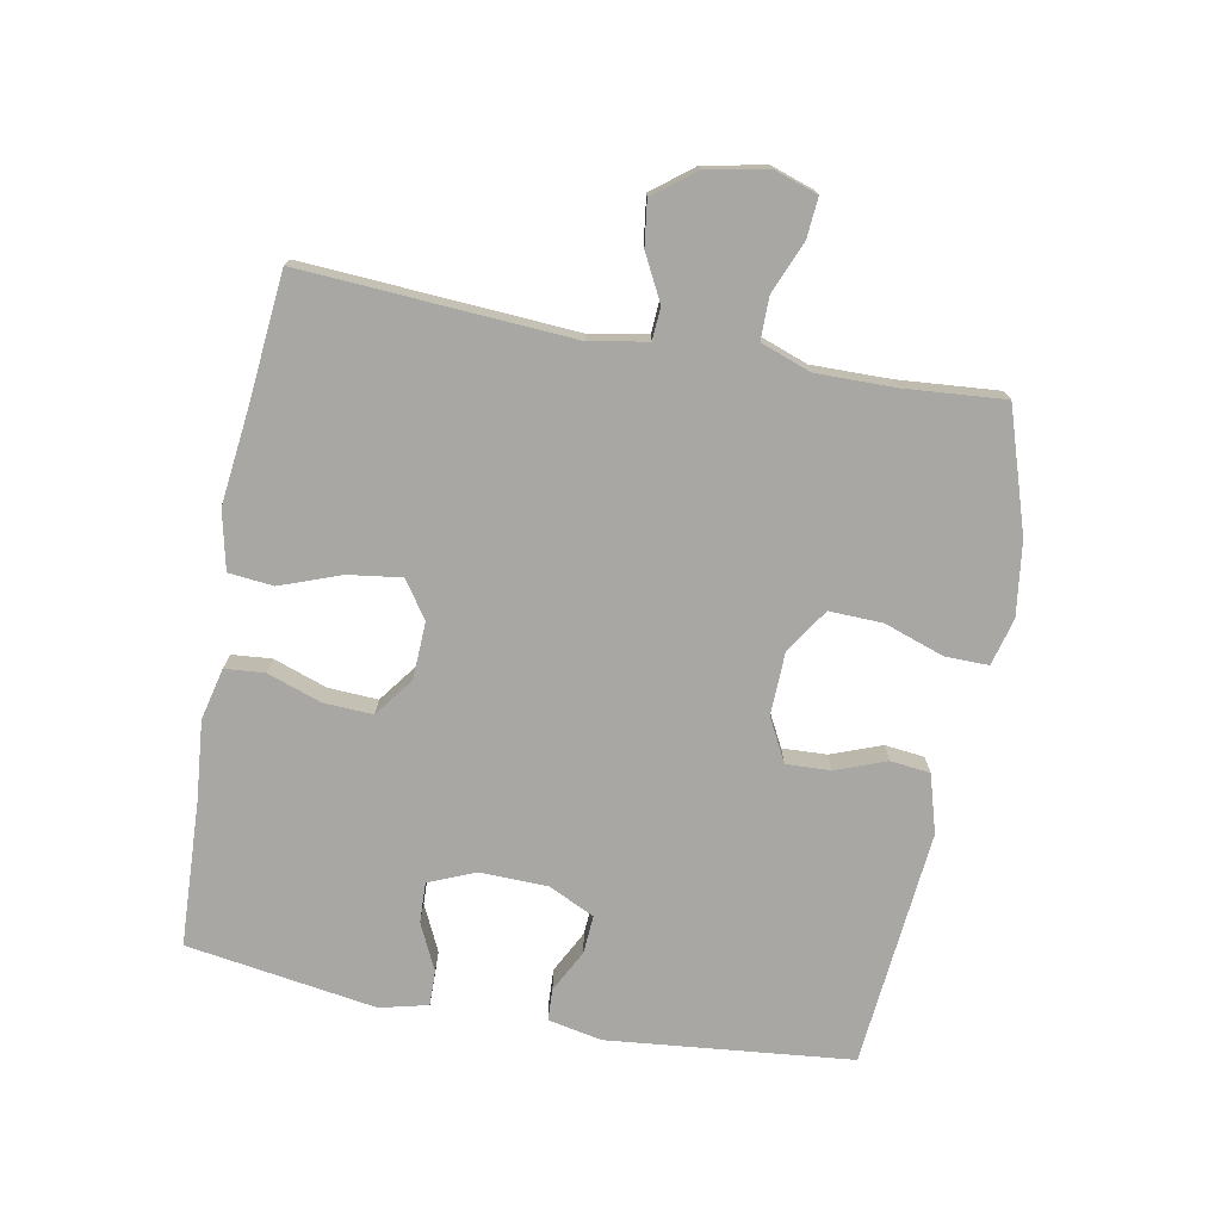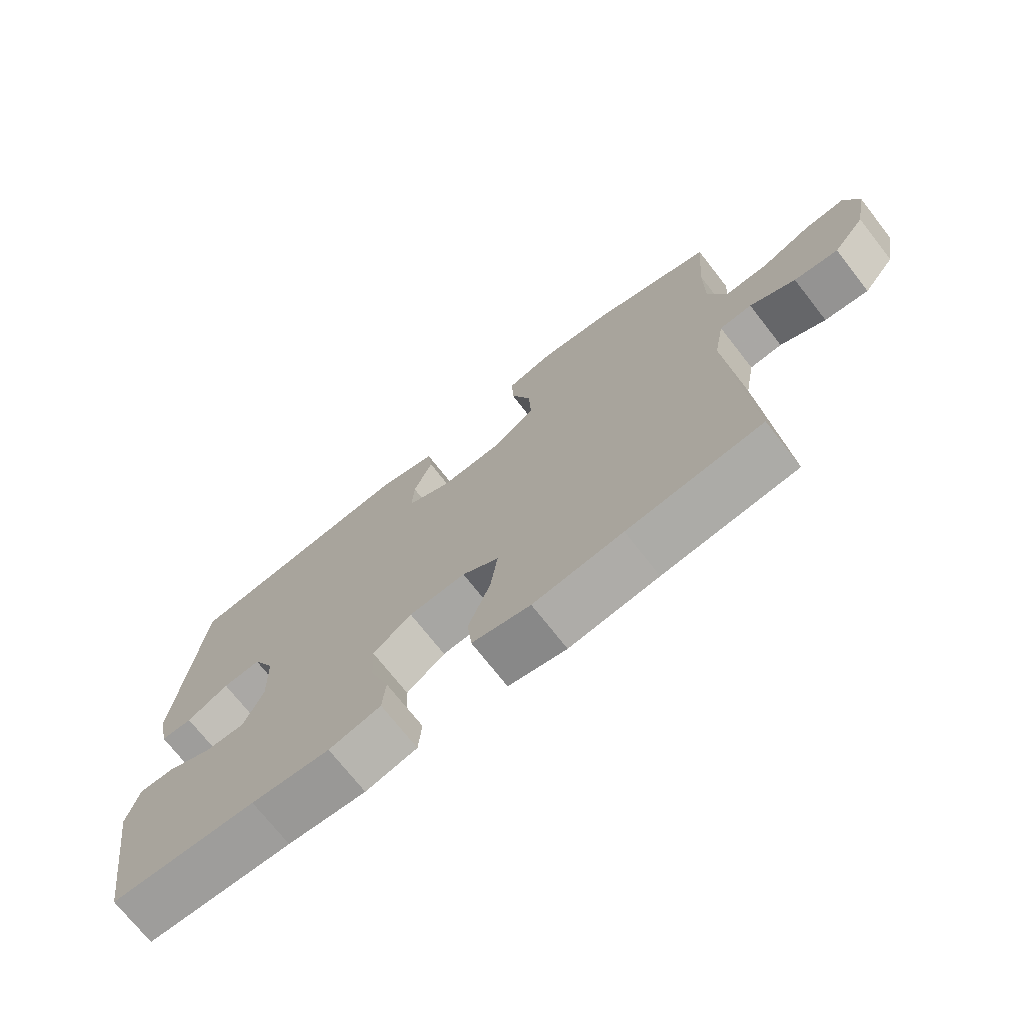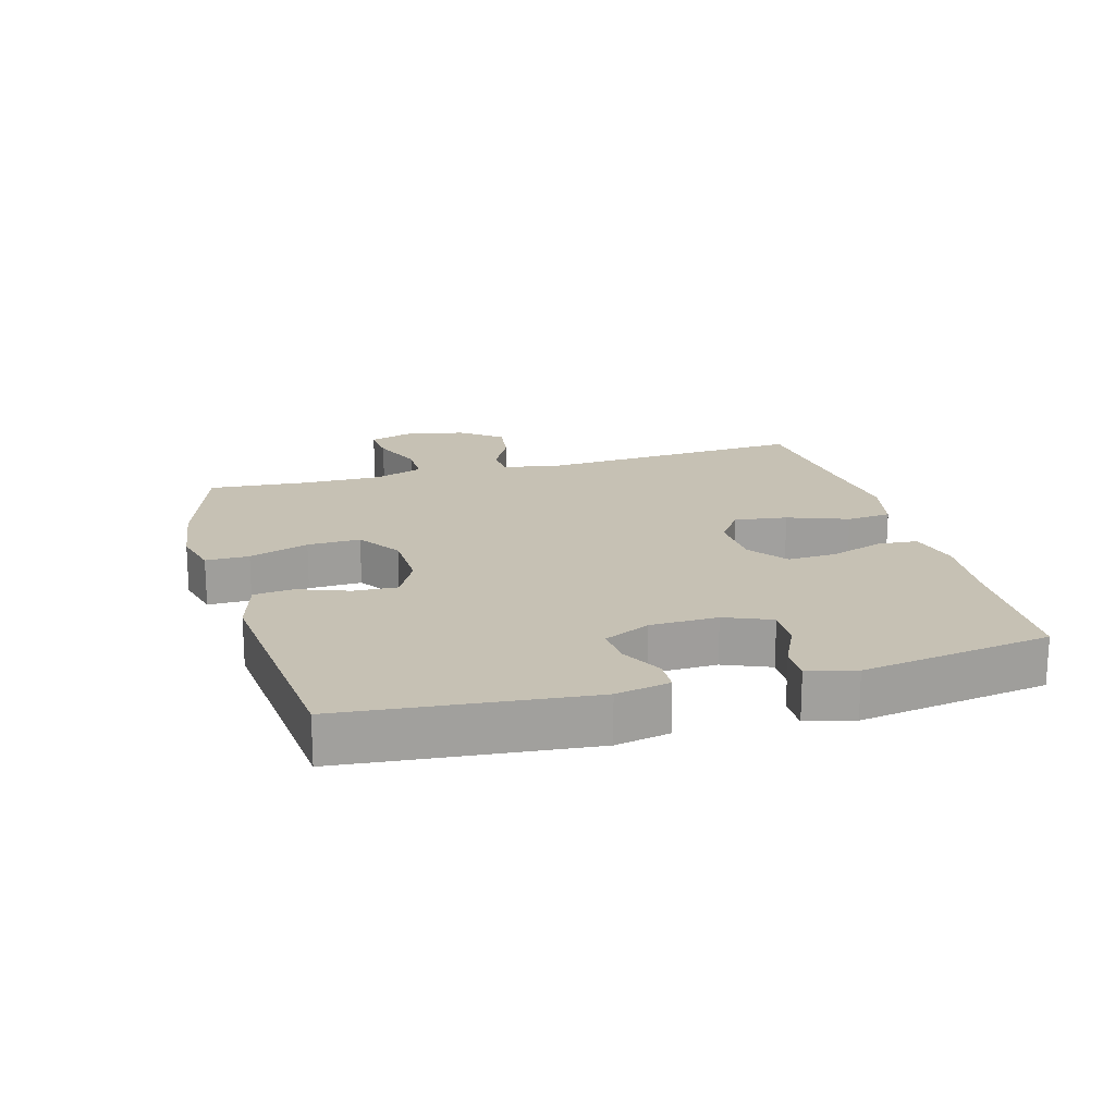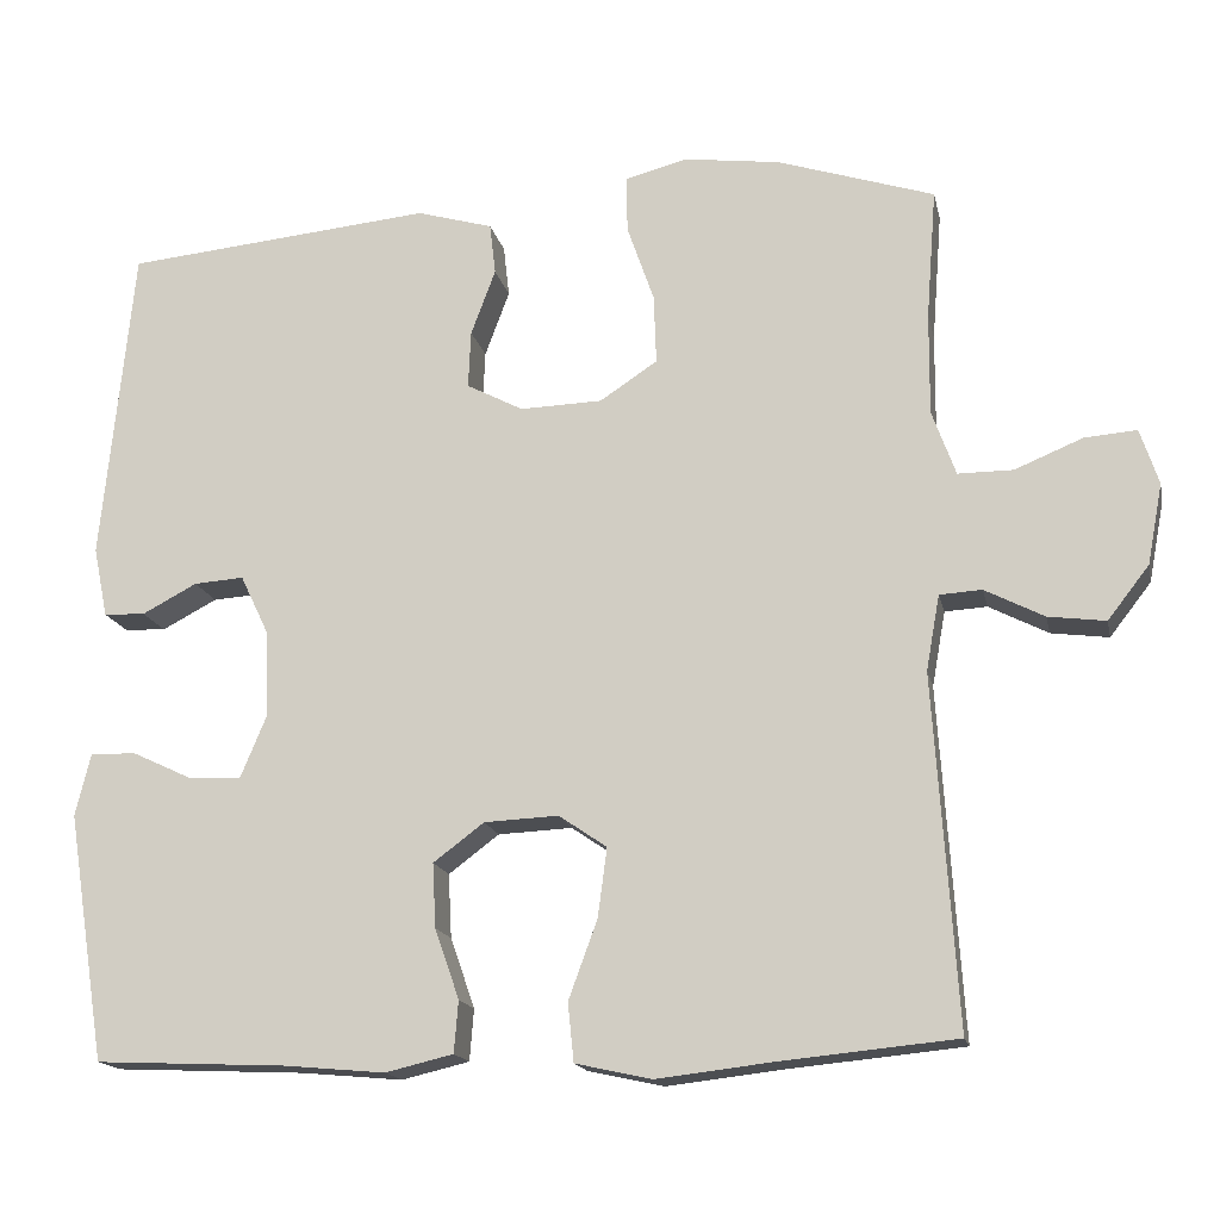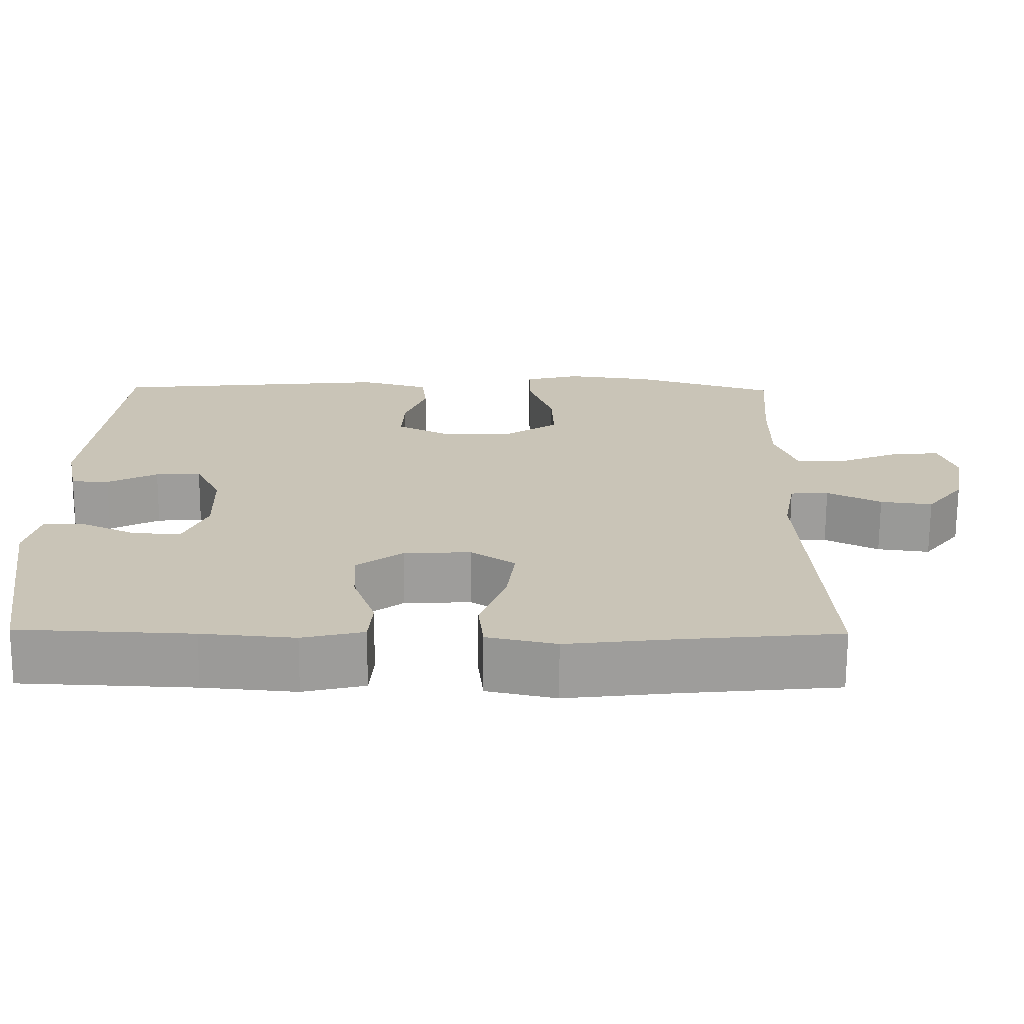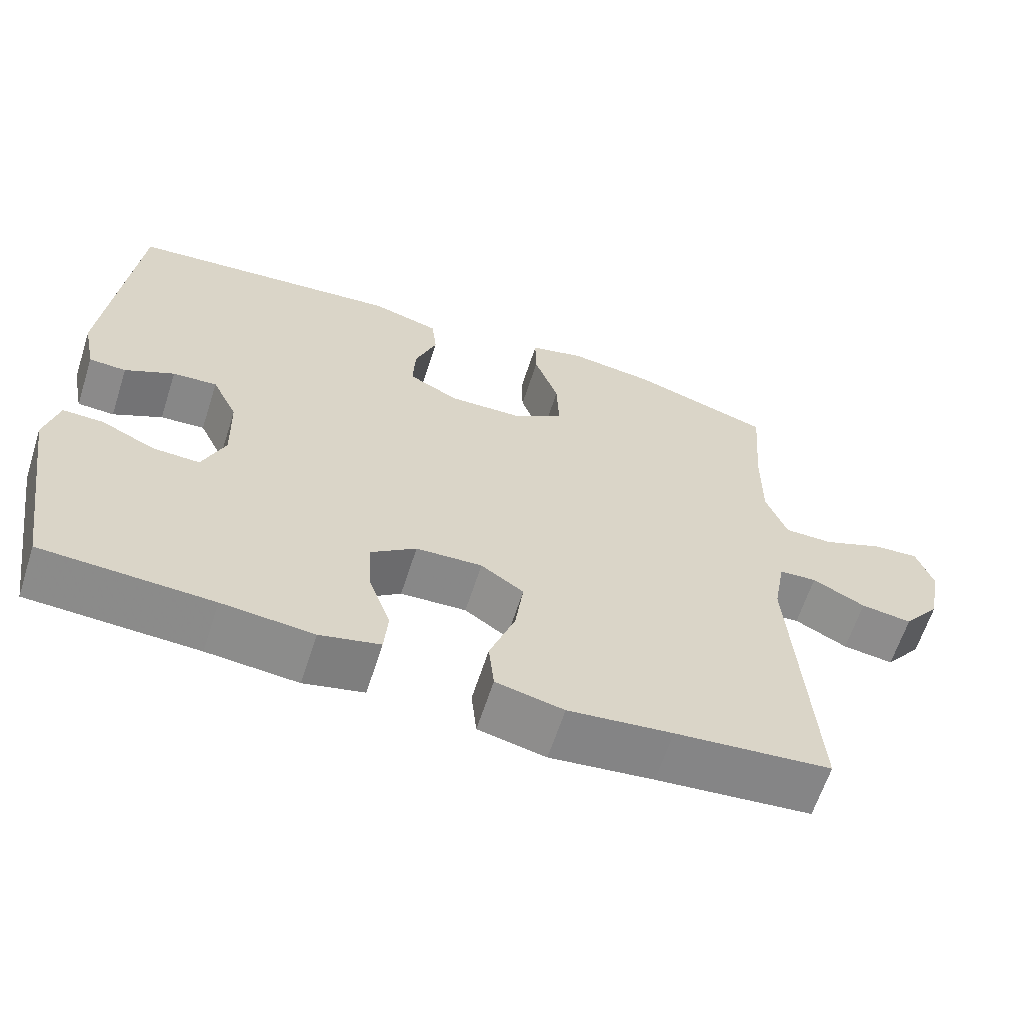
<metadata>
{"format":"obj","ext":"obj","renderer":"f3d","projection":"perspective","resolution":1024,"background":"white","views":[{"elev":-74.6,"azim":-100.5,"up":"+Y"},{"elev":-72.4,"azim":-141.9,"up":"+Z"},{"elev":18.6,"azim":74.4,"up":"+Y"},{"elev":-16.3,"azim":-168.1,"up":"+Z"},{"elev":-70.2,"azim":179.7,"up":"+Z"},{"elev":-63.2,"azim":162.1,"up":"+Z"}]}
</metadata>
<code>
v -0.5 0.07 -0.5
v -0.473 0.07 -0.085
v -0.489 0.07 0.004
v -0.539 0.07 0.007
v -0.609 0.07 -0.029
v -0.677 0.07 -0.038
v -0.726 0.07 0.025
v -0.744 0.07 0.12
v -0.722 0.07 0.186
v -0.66 0.07 0.181
v -0.58 0.07 0.148
v -0.515 0.07 0.148
v -0.487 0.07 0.225
v -0.488 0.07 0.346
v -0.5 0.07 0.5
v -0.314 0.07 0.56
v -0.2 0.07 0.575
v -0.127 0.07 0.556
v -0.128 0.07 0.489
v -0.16 0.07 0.397
v -0.163 0.07 0.315
v -0.095 0.07 0.27
v 0.002 0.07 0.267
v 0.069 0.07 0.302
v 0.066 0.07 0.37
v 0.037 0.07 0.448
v 0.044 0.07 0.509
v 0.134 0.07 0.535
v 0.5 0.07 0.5
v 0.537 0.07 0.124
v 0.52 0.07 0.041
v 0.471 0.07 0.039
v 0.406 0.07 0.073
v 0.347 0.07 0.077
v 0.313 0.07 0.006
v 0.31 0.07 -0.098
v 0.34 0.07 -0.17
v 0.402 0.07 -0.168
v 0.474 0.07 -0.134
v 0.528 0.07 -0.133
v 0.546 0.07 -0.207
v 0.5 0.07 -0.5
v 0.275 0.07 -0.51
v 0.154 0.07 -0.521
v 0.074 0.07 -0.502
v 0.069 0.07 -0.441
v 0.098 0.07 -0.358
v 0.102 0.07 -0.282
v 0.042 0.07 -0.237
v -0.046 0.07 -0.233
v -0.103 0.07 -0.272
v -0.092 0.07 -0.354
v -0.058 0.07 -0.447
v -0.065 0.07 -0.516
v -0.155 0.07 -0.536
v -0.293 0.07 -0.52
v -0.5 0 -0.5
v -0.473 0 -0.085
v -0.489 0 0.004
v -0.539 0 0.007
v -0.609 0 -0.029
v -0.677 0 -0.038
v -0.726 0 0.025
v -0.744 0 0.12
v -0.722 0 0.186
v -0.66 0 0.181
v -0.58 0 0.148
v -0.515 0 0.148
v -0.487 0 0.225
v -0.488 0 0.346
v -0.5 0 0.5
v -0.314 0 0.56
v -0.2 0 0.575
v -0.127 0 0.556
v -0.128 0 0.489
v -0.16 0 0.397
v -0.163 0 0.315
v -0.095 0 0.27
v 0.002 0 0.267
v 0.069 0 0.302
v 0.066 0 0.37
v 0.037 0 0.448
v 0.044 0 0.509
v 0.134 0 0.535
v 0.5 0 0.5
v 0.537 0 0.124
v 0.52 0 0.041
v 0.471 0 0.039
v 0.406 0 0.073
v 0.347 0 0.077
v 0.313 0 0.006
v 0.31 0 -0.098
v 0.34 0 -0.17
v 0.402 0 -0.168
v 0.474 0 -0.134
v 0.528 0 -0.133
v 0.546 0 -0.207
v 0.5 0 -0.5
v 0.275 0 -0.51
v 0.154 0 -0.521
v 0.074 0 -0.502
v 0.069 0 -0.441
v 0.098 0 -0.358
v 0.102 0 -0.282
v 0.042 0 -0.237
v -0.046 0 -0.233
v -0.103 0 -0.272
v -0.092 0 -0.354
v -0.058 0 -0.447
v -0.065 0 -0.516
v -0.155 0 -0.536
v -0.293 0 -0.52
f 54 55 56
f 53 54 56
f 52 53 56
f 56 1 2
f 52 56 2
f 51 52 2
f 50 51 2 3
f 49 50 3
f 45 46 47
f 44 45 47
f 43 44 47
f 42 43 47
f 41 42 47
f 40 41 47
f 39 40 47
f 38 39 47
f 37 38 47 48
f 36 37 48 49
f 31 32 33
f 30 31 33
f 29 30 33
f 28 29 33
f 27 28 33
f 26 27 33
f 25 26 33
f 24 25 33 34
f 23 24 34 35
f 18 19 20
f 17 18 20
f 16 17 20
f 15 16 20
f 14 15 20
f 13 14 20 21
f 12 13 21 22
f 9 10 11
f 8 9 11
f 7 8 11
f 6 7 11
f 5 6 11
f 4 5 11
f 3 4 11 12
f 35 36 49
f 23 35 49
f 22 23 49
f 12 22 49
f 3 12 49
f 112 111 110
f 112 110 109
f 112 109 108
f 58 57 112
f 58 112 108
f 58 108 107
f 59 58 107 106
f 59 106 105
f 103 102 101
f 103 101 100
f 103 100 99
f 103 99 98
f 103 98 97
f 103 97 96
f 103 96 95
f 103 95 94
f 104 103 94 93
f 105 104 93 92
f 89 88 87
f 89 87 86
f 89 86 85
f 89 85 84
f 89 84 83
f 89 83 82
f 89 82 81
f 90 89 81 80
f 91 90 80 79
f 76 75 74
f 76 74 73
f 76 73 72
f 76 72 71
f 76 71 70
f 77 76 70 69
f 78 77 69 68
f 67 66 65
f 67 65 64
f 67 64 63
f 67 63 62
f 67 62 61
f 67 61 60
f 68 67 60 59
f 105 92 91
f 105 91 79
f 105 79 78
f 105 78 68
f 105 68 59
f 1 57 58 2
f 2 58 59 3
f 3 59 60 4
f 4 60 61 5
f 5 61 62 6
f 6 62 63 7
f 7 63 64 8
f 8 64 65 9
f 9 65 66 10
f 10 66 67 11
f 11 67 68 12
f 12 68 69 13
f 13 69 70 14
f 14 70 71 15
f 15 71 72 16
f 16 72 73 17
f 17 73 74 18
f 18 74 75 19
f 19 75 76 20
f 20 76 77 21
f 21 77 78 22
f 22 78 79 23
f 23 79 80 24
f 24 80 81 25
f 25 81 82 26
f 26 82 83 27
f 27 83 84 28
f 28 84 85 29
f 29 85 86 30
f 30 86 87 31
f 31 87 88 32
f 32 88 89 33
f 33 89 90 34
f 34 90 91 35
f 35 91 92 36
f 36 92 93 37
f 37 93 94 38
f 38 94 95 39
f 39 95 96 40
f 40 96 97 41
f 41 97 98 42
f 42 98 99 43
f 43 99 100 44
f 44 100 101 45
f 45 101 102 46
f 46 102 103 47
f 47 103 104 48
f 48 104 105 49
f 49 105 106 50
f 50 106 107 51
f 51 107 108 52
f 52 108 109 53
f 53 109 110 54
f 54 110 111 55
f 55 111 112 56
f 56 112 57 1

</code>
